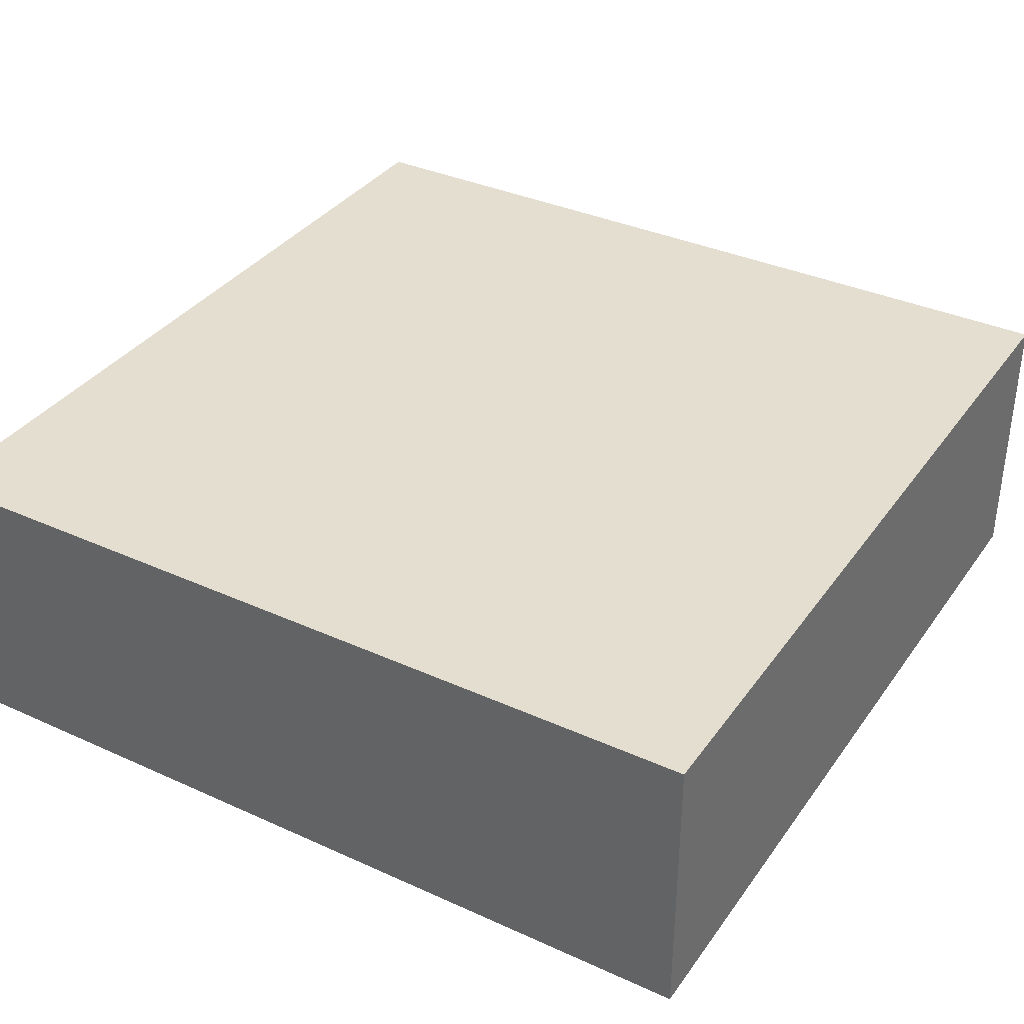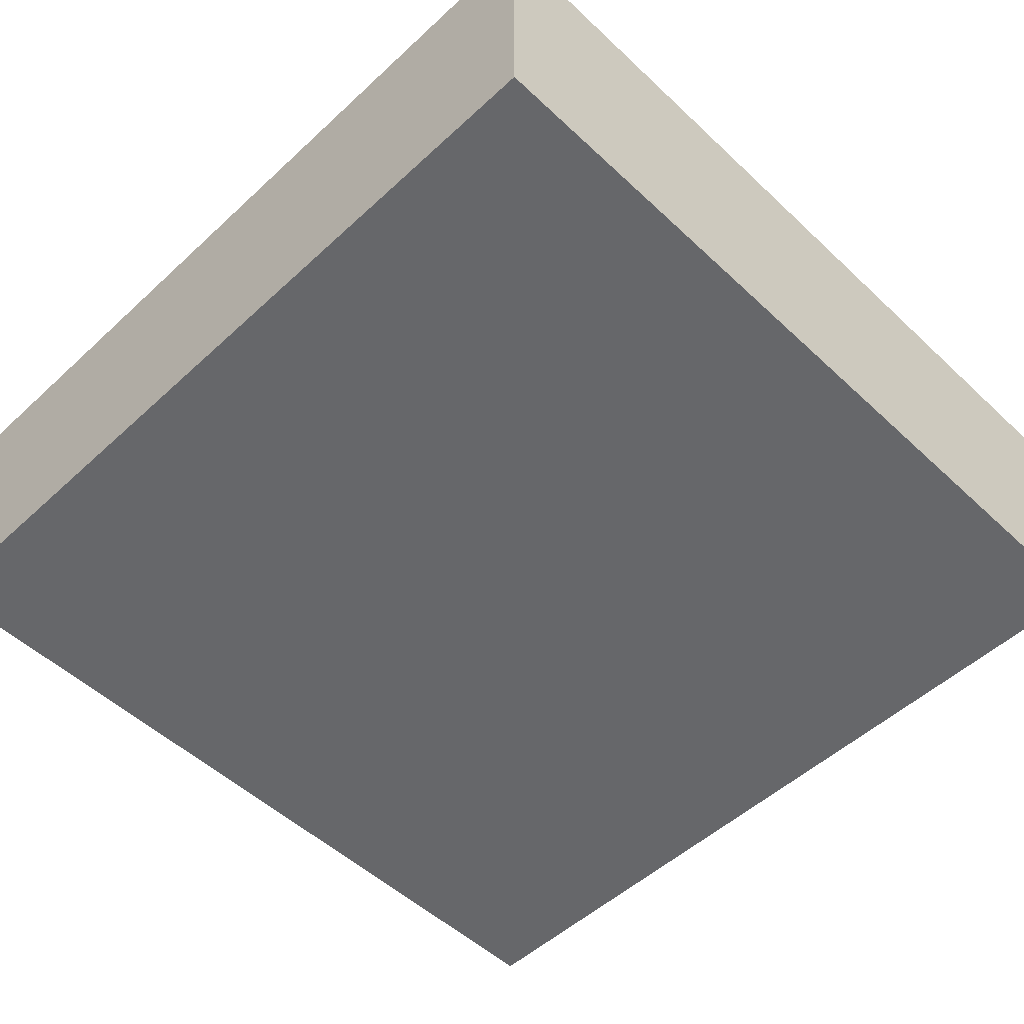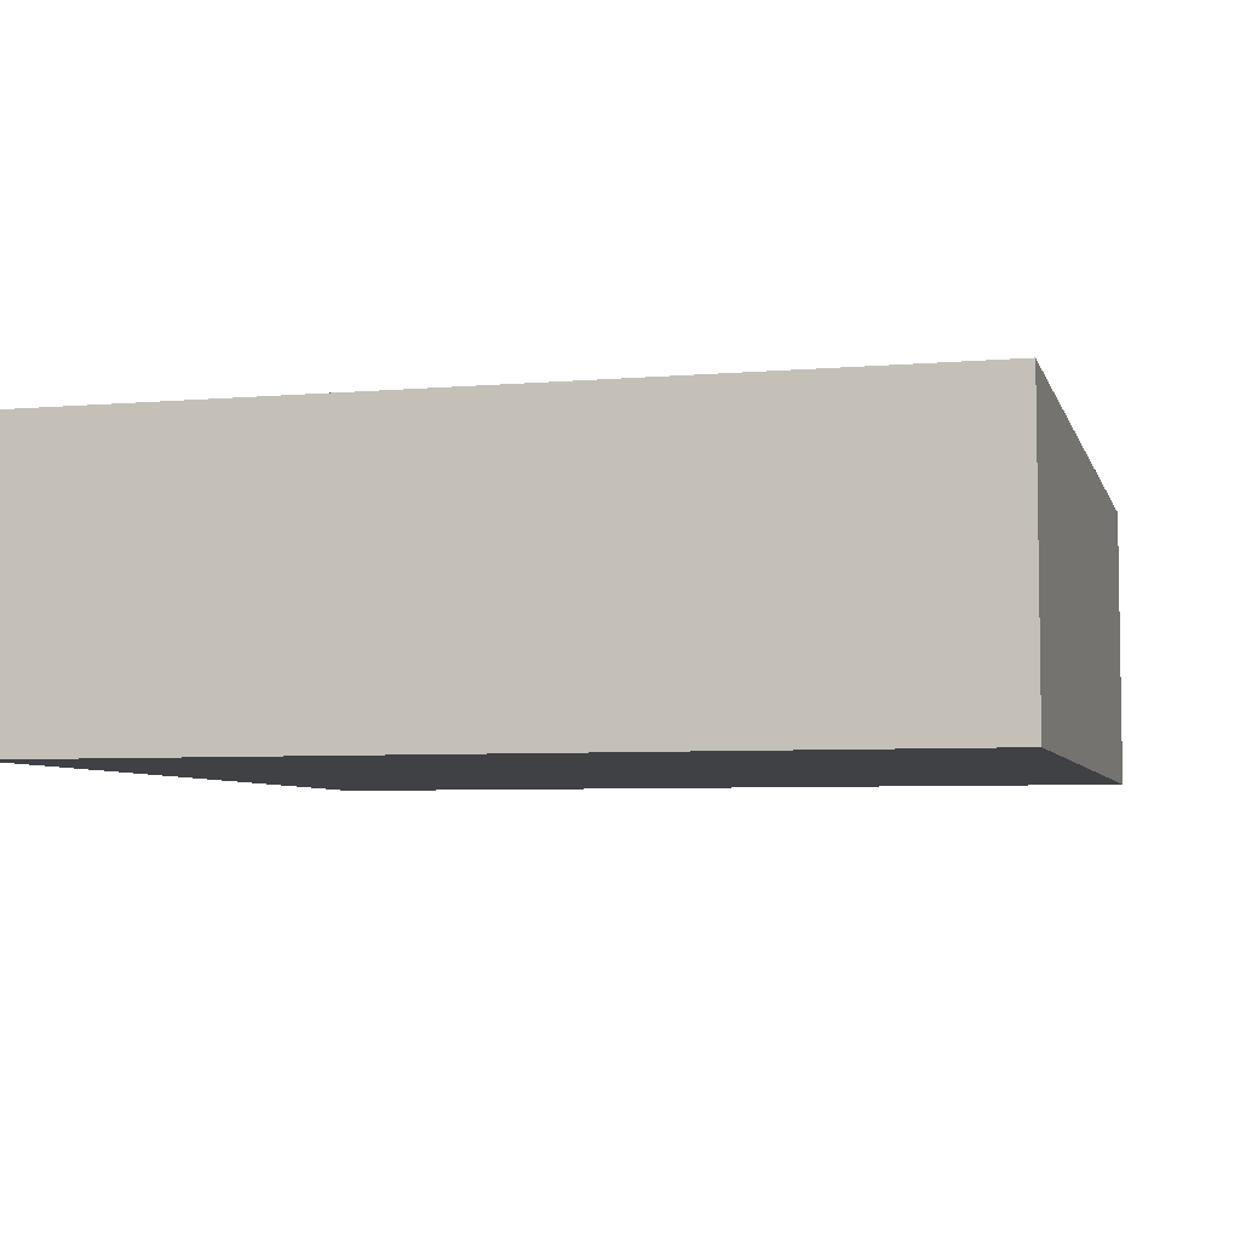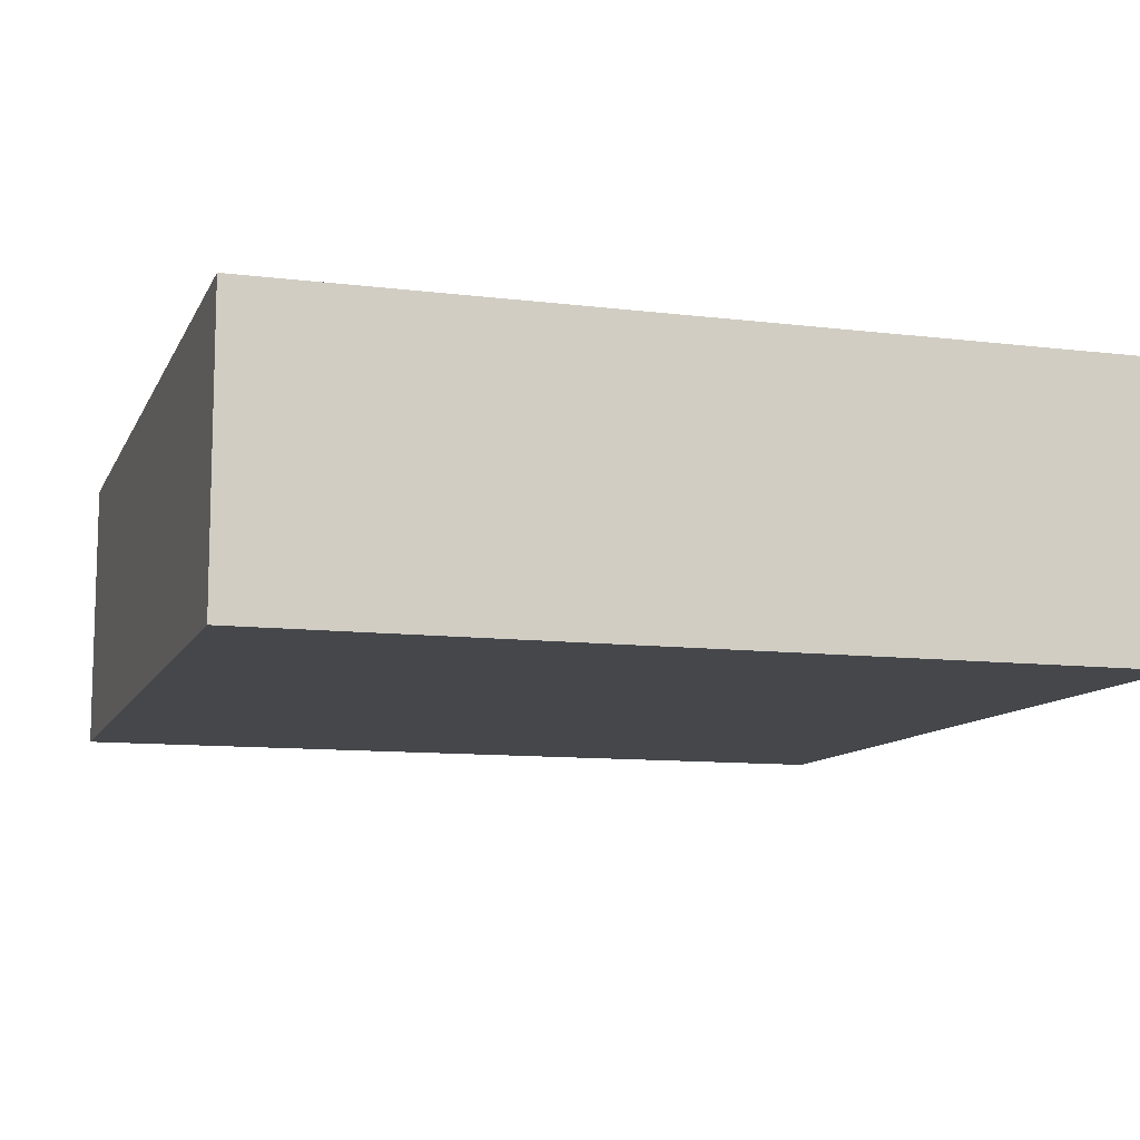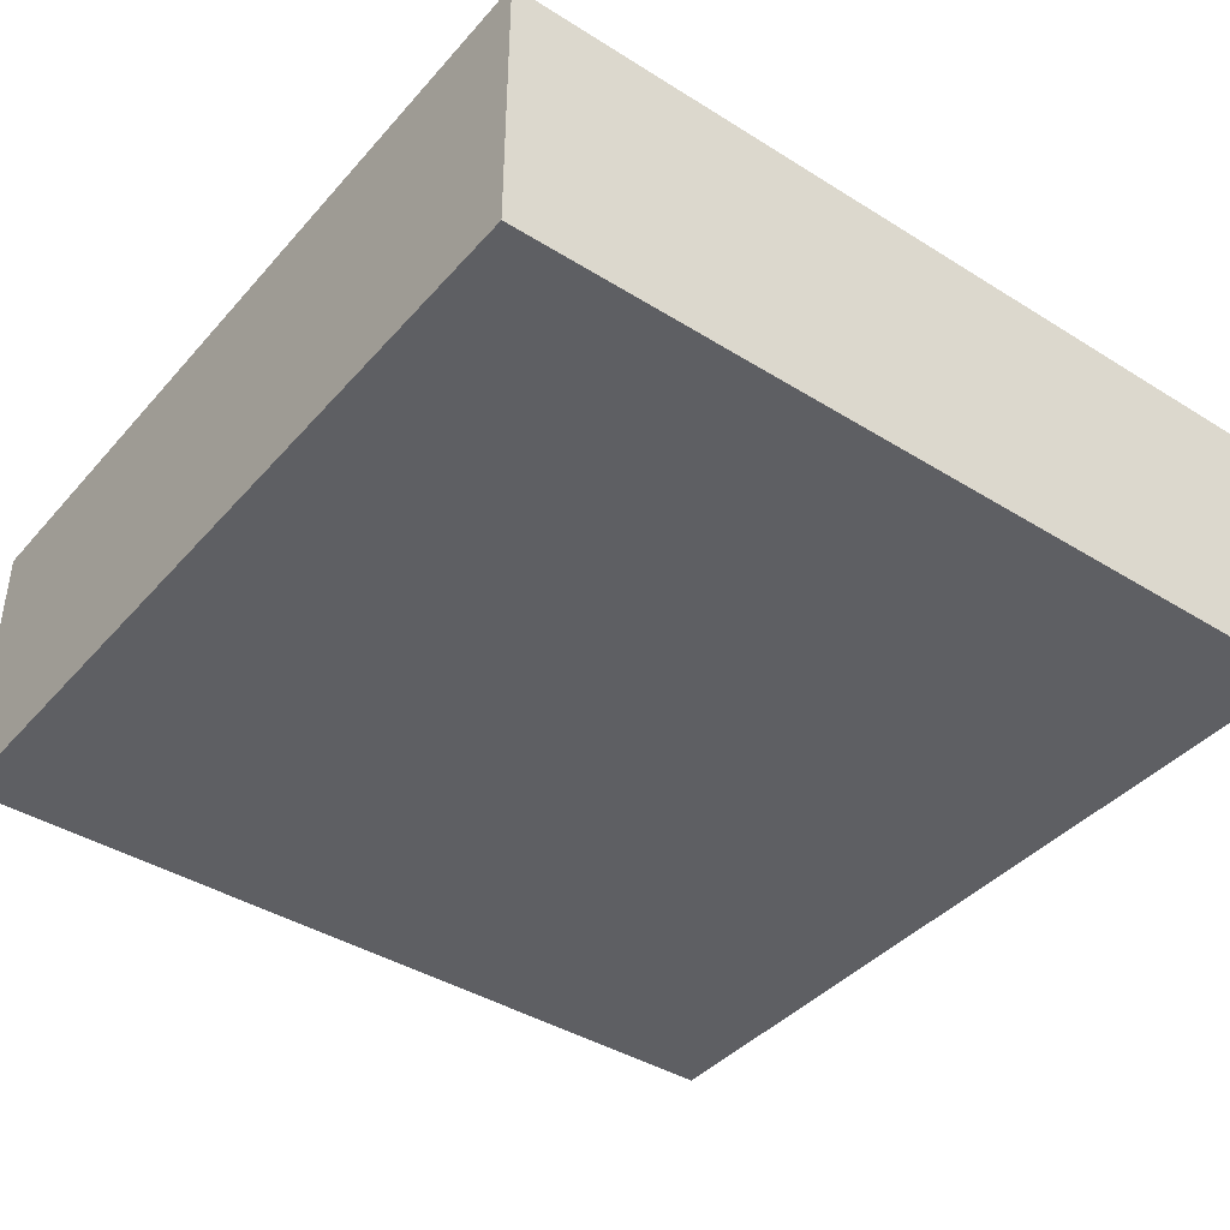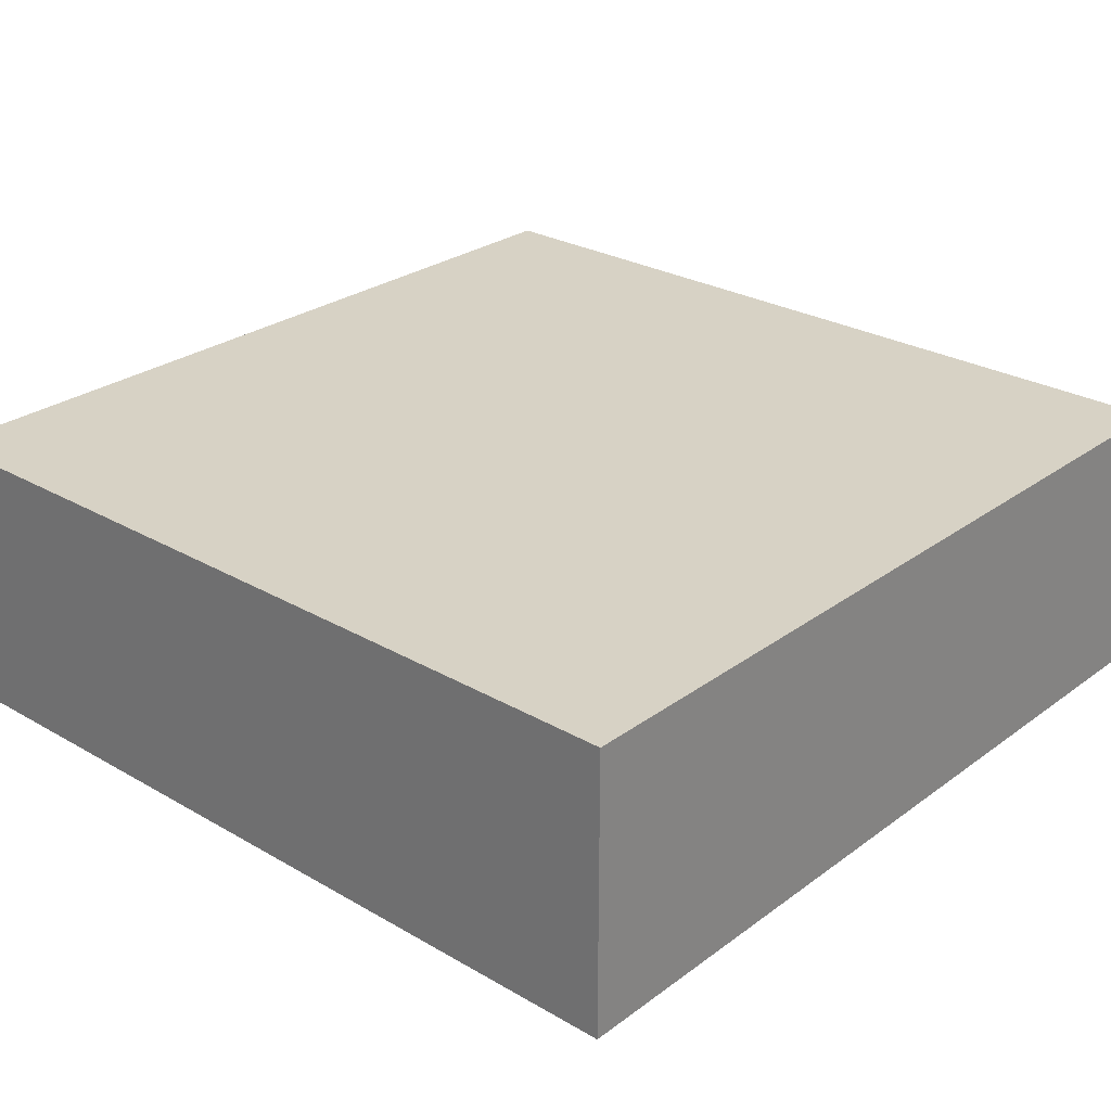
<metadata>
{"format":"obj","ext":"obj","renderer":"f3d","projection":"perspective","resolution":1024,"background":"white","views":[{"elev":35.7,"azim":120.8,"up":"+Y"},{"elev":-52.2,"azim":44.8,"up":"+Y"},{"elev":-5.5,"azim":-165.2,"up":"+Y"},{"elev":-10.5,"azim":-17.2,"up":"+Y"},{"elev":-41.0,"azim":142.8,"up":"+Y"},{"elev":27.2,"azim":-138.3,"up":"+Y"}]}
</metadata>
<code>
v -1.5 0 1.5
v -1.5 0 0.5
v -1.5 0 -0.5
v -1.5 0 -1.5
v -1.5 1 1.5
v -1.5 1 0.5
v -1.5 1 -0.5
v -1.5 1 -1.5
f -4 -7 -8
f -3 -6 -7
f -3 -7 -4
f -2 -5 -6
f -2 -6 -3
f -1 -5 -2
v 1.5 0 1.5
v 1.5 0 0.5
v 1.5 0 -0.5
v 1.5 0 -1.5
v 1.5 1 1.5
v 1.5 1 0.5
v 1.5 1 -0.5
v 1.5 1 -1.5
f -8 -7 -4
f -7 -6 -3
f -4 -7 -3
f -6 -5 -2
f -3 -6 -2
f -2 -5 -1
v -1.5 0 1.5
v -1.5 1 1.5
v -0.5 0 1.5
v -0.5 1 1.5
v 0.5 0 1.5
v 0.5 1 1.5
v 1.5 0 1.5
v 1.5 1 1.5
f -6 -7 -8
f -5 -7 -6
f -4 -5 -6
f -3 -5 -4
f -2 -3 -4
f -1 -3 -2
v -1.5 0 -1.5
v -1.5 1 -1.5
v -0.5 0 -1.5
v -0.5 1 -1.5
v 0.5 0 -1.5
v 0.5 1 -1.5
v 1.5 0 -1.5
v 1.5 1 -1.5
f -8 -7 -6
f -6 -7 -5
f -6 -5 -4
f -4 -5 -3
f -4 -3 -2
f -2 -3 -1
v -1.5 0 1.5
v -0.5 0 1.5
v 0.5 0 1.5
v 1.5 0 1.5
v -1.5 0 0.5
v -0.5 0 0.5
v 0.5 0 0.5
v 1.5 0 0.5
v -1.5 0 -0.5
v -0.5 0 -0.5
v 0.5 0 -0.5
v 1.5 0 -0.5
v -1.5 0 -1.5
v -0.5 0 -1.5
v 0.5 0 -1.5
v 1.5 0 -1.5
f -12 -15 -16
f -11 -14 -15
f -11 -15 -12
f -10 -13 -14
f -10 -14 -11
f -9 -13 -10
f -8 -11 -12
f -7 -10 -11
f -7 -11 -8
f -6 -9 -10
f -6 -10 -7
f -5 -9 -6
f -4 -7 -8
f -3 -6 -7
f -3 -7 -4
f -2 -5 -6
f -2 -6 -3
f -1 -5 -2
v -1.5 1 1.5
v -0.5 1 1.5
v 0.5 1 1.5
v 1.5 1 1.5
v -1.5 1 0.5
v -0.5 1 0.5
v 0.5 1 0.5
v 1.5 1 0.5
v -1.5 1 -0.5
v -0.5 1 -0.5
v 0.5 1 -0.5
v 1.5 1 -0.5
v -1.5 1 -1.5
v -0.5 1 -1.5
v 0.5 1 -1.5
v 1.5 1 -1.5
f -16 -15 -12
f -15 -14 -11
f -12 -15 -11
f -14 -13 -10
f -11 -14 -10
f -10 -13 -9
f -12 -11 -8
f -11 -10 -7
f -8 -11 -7
f -10 -9 -6
f -7 -10 -6
f -6 -9 -5
f -8 -7 -4
f -7 -6 -3
f -4 -7 -3
f -6 -5 -2
f -3 -6 -2
f -2 -5 -1

</code>
